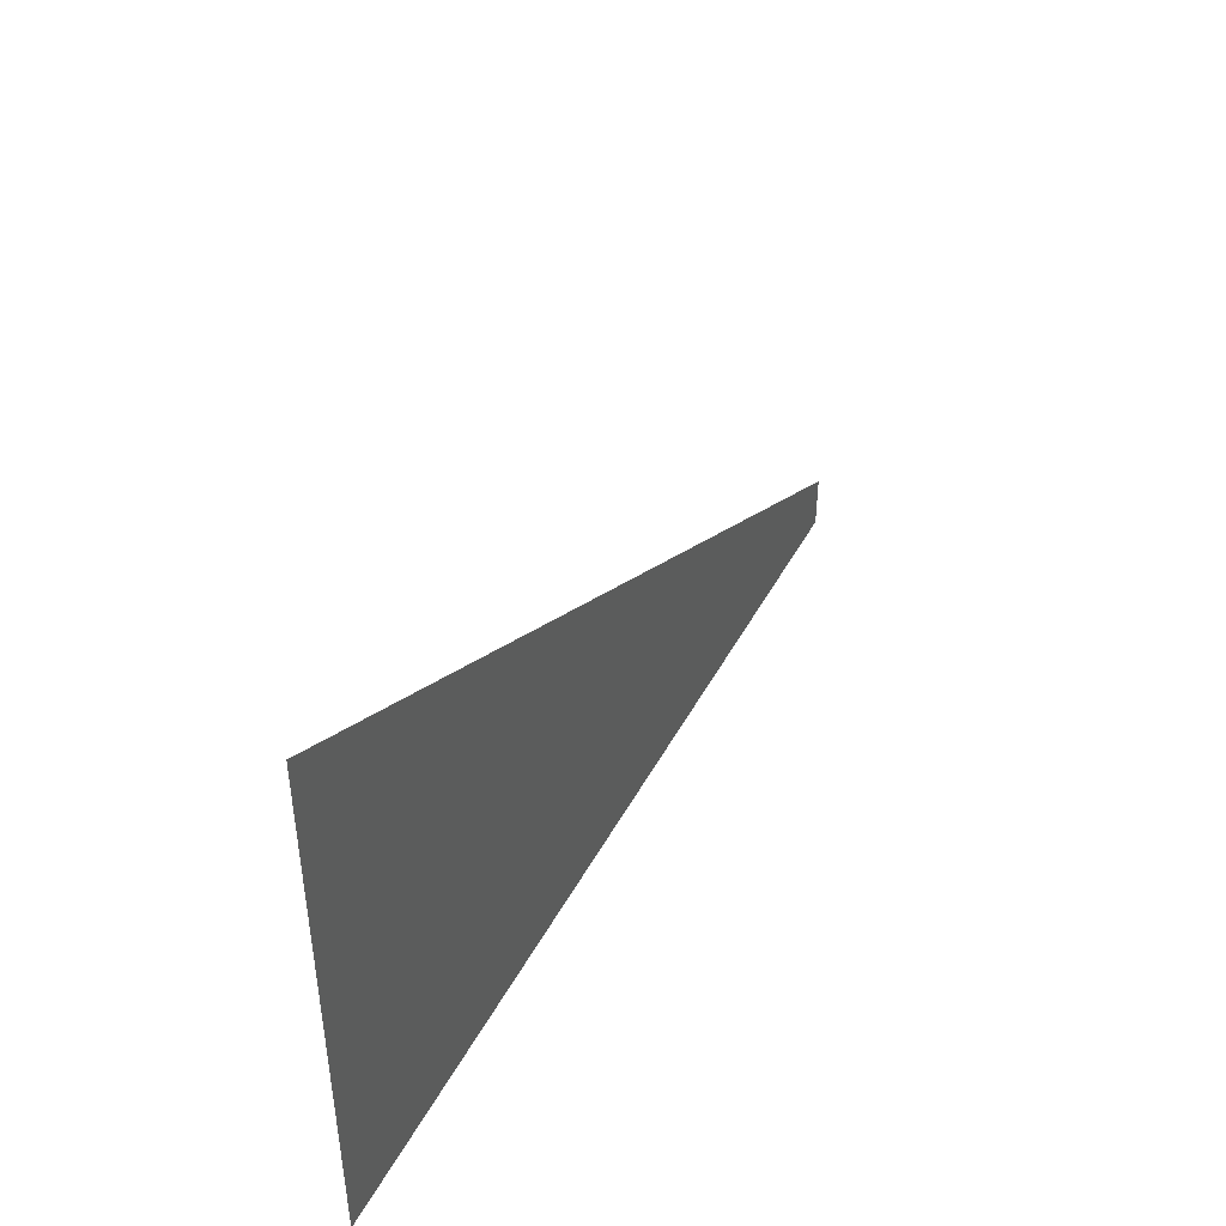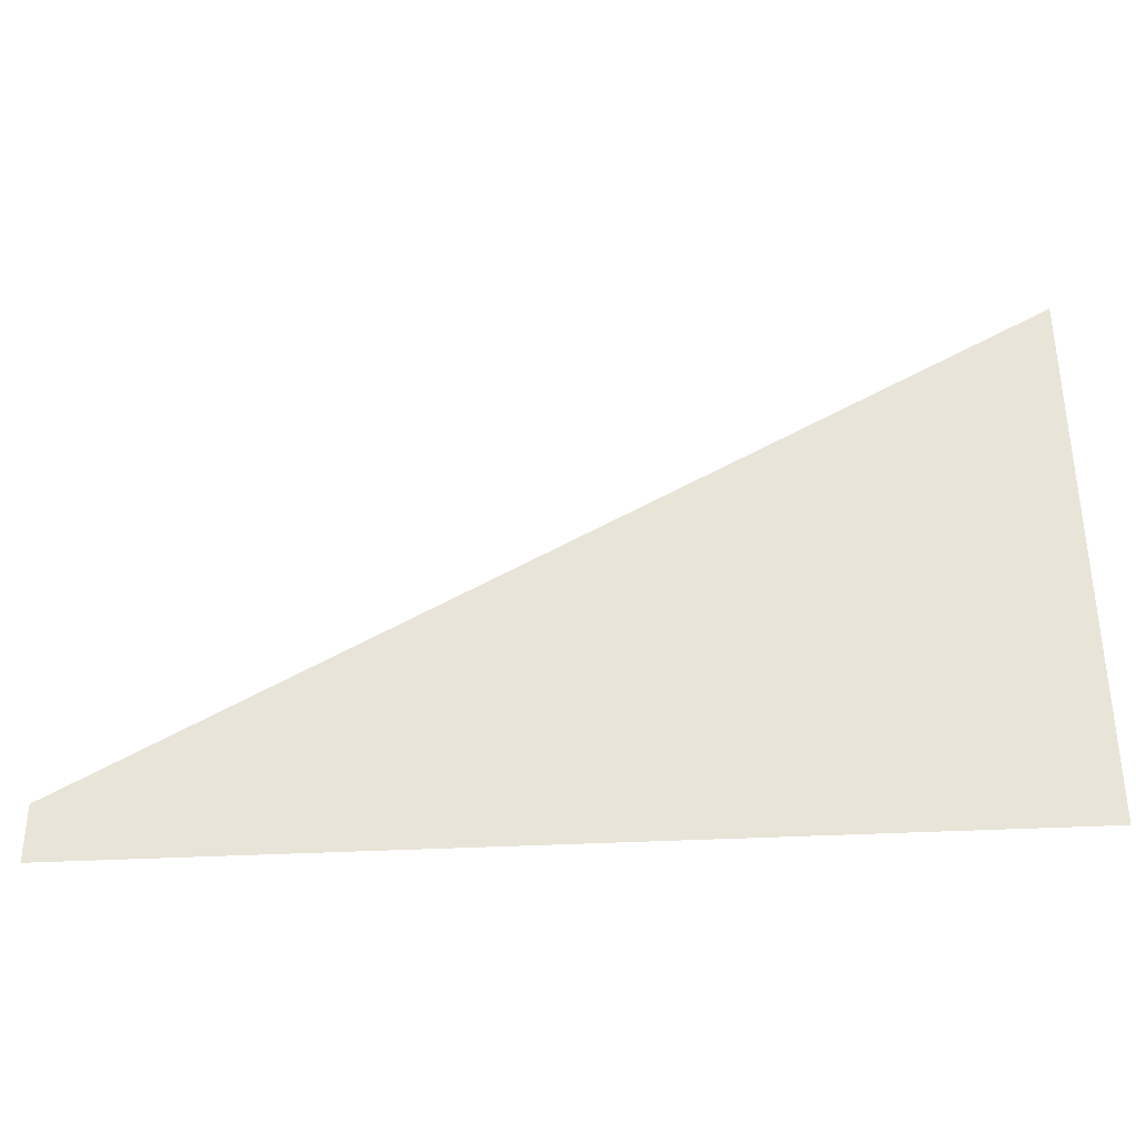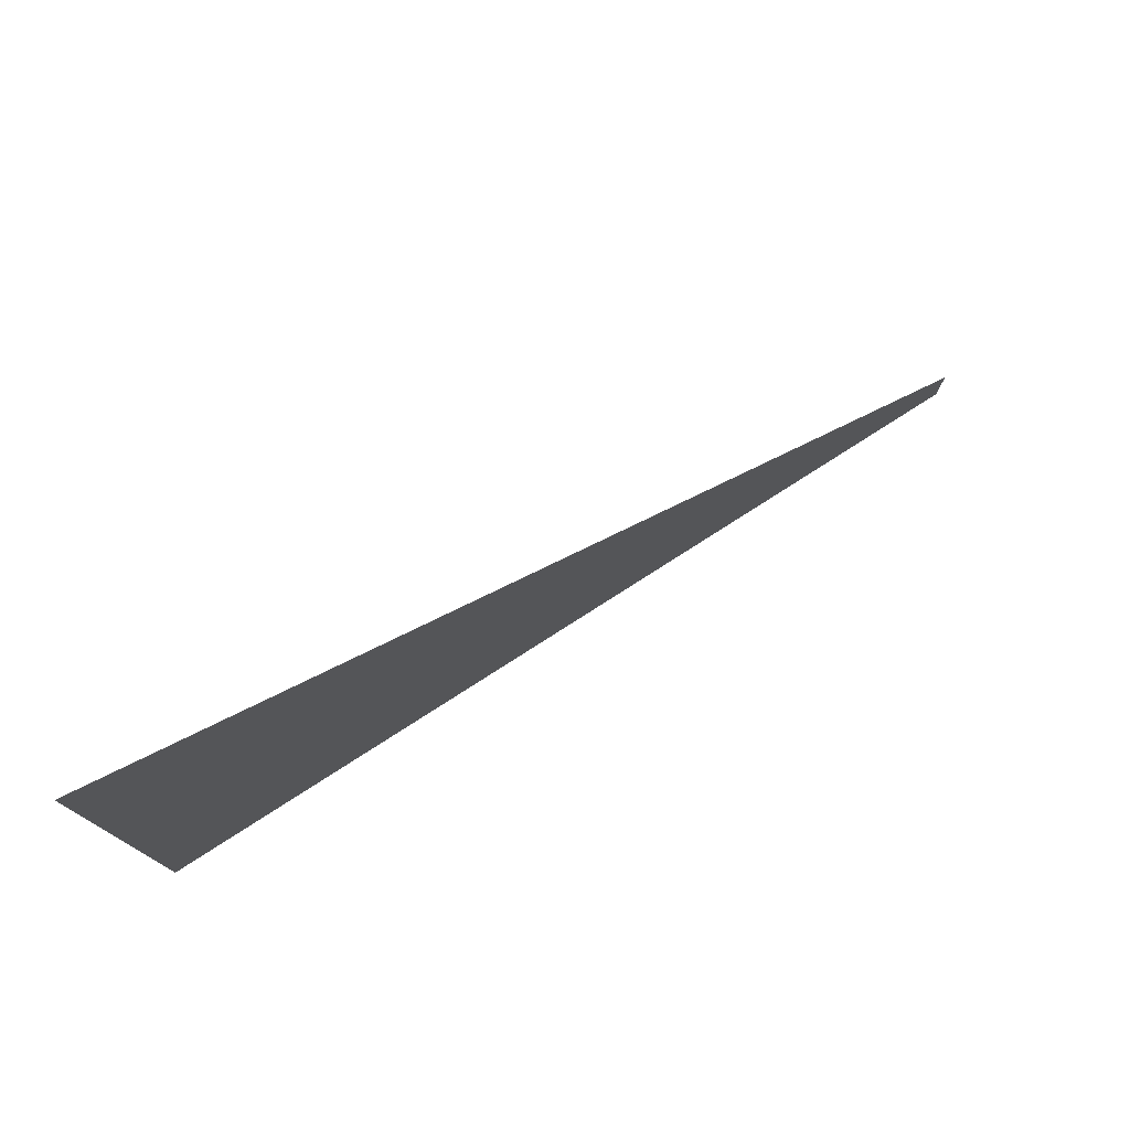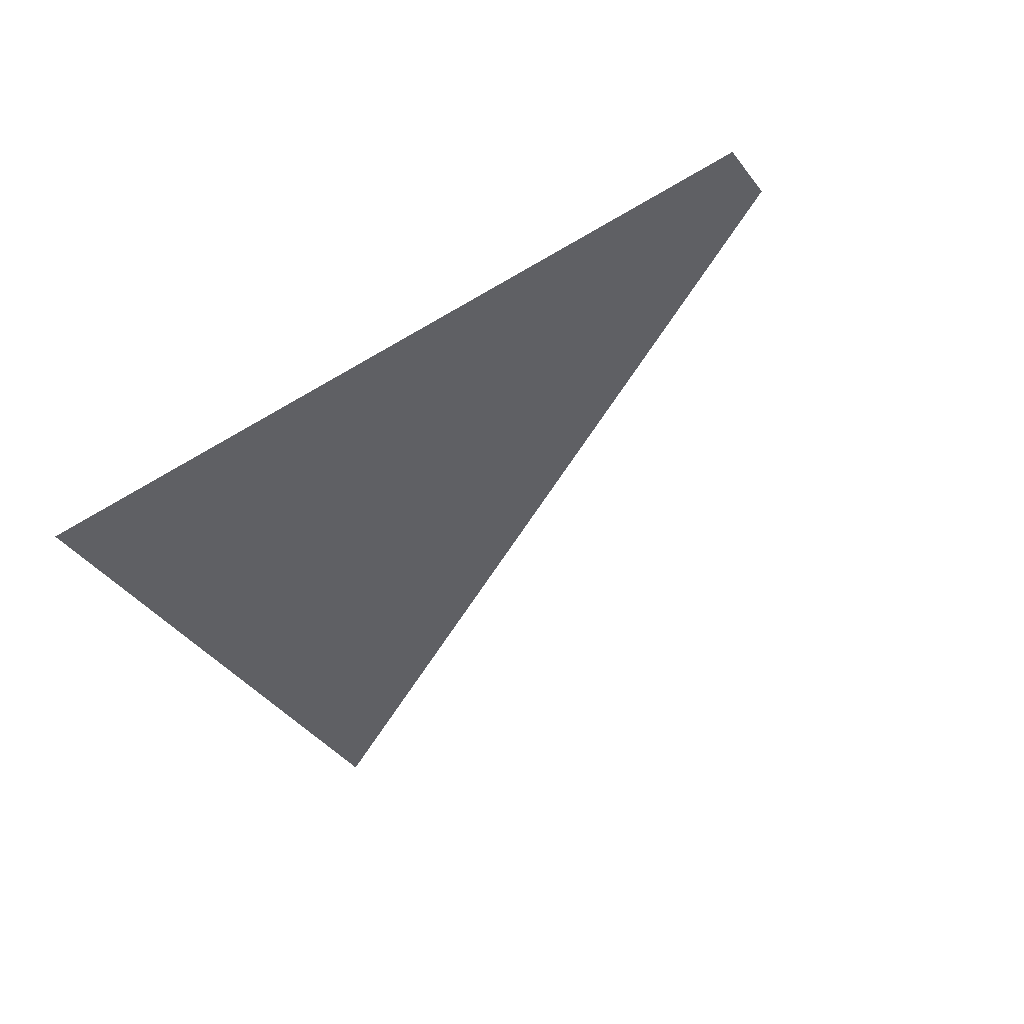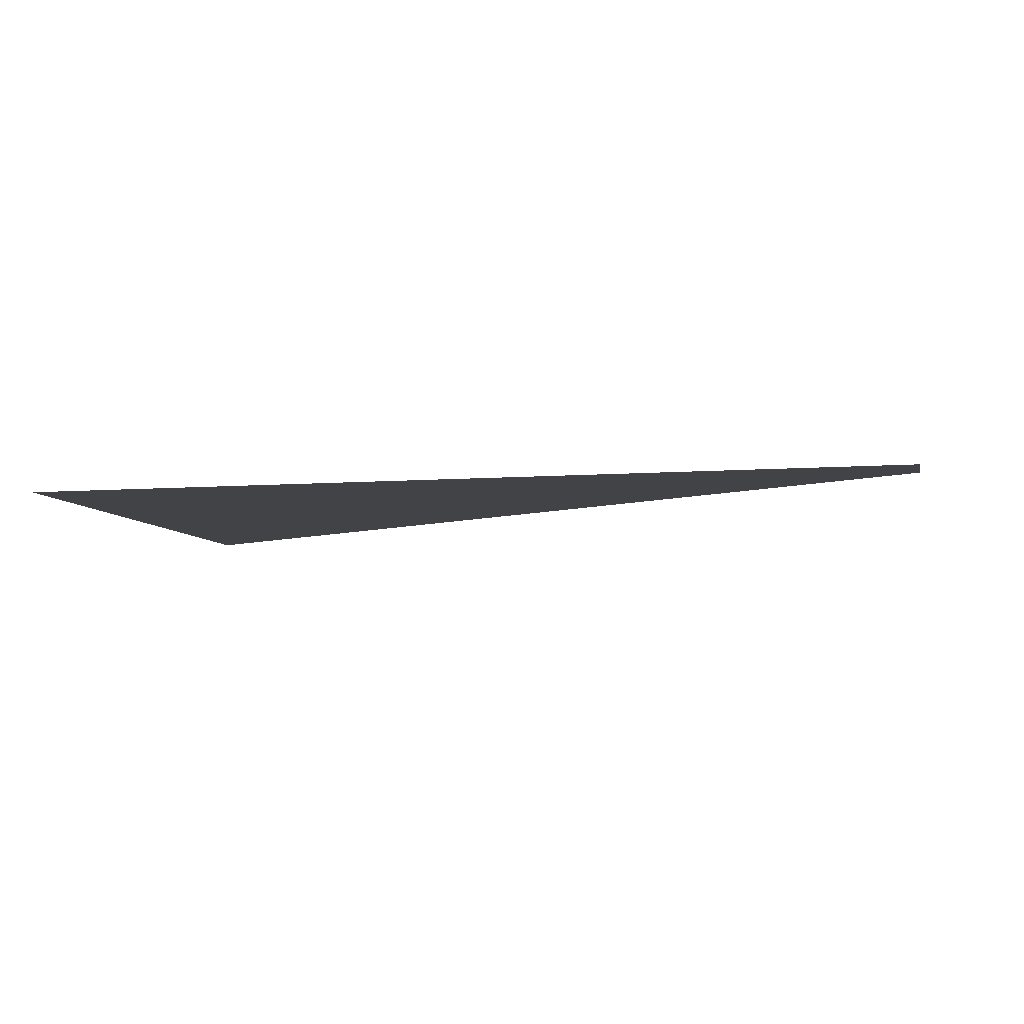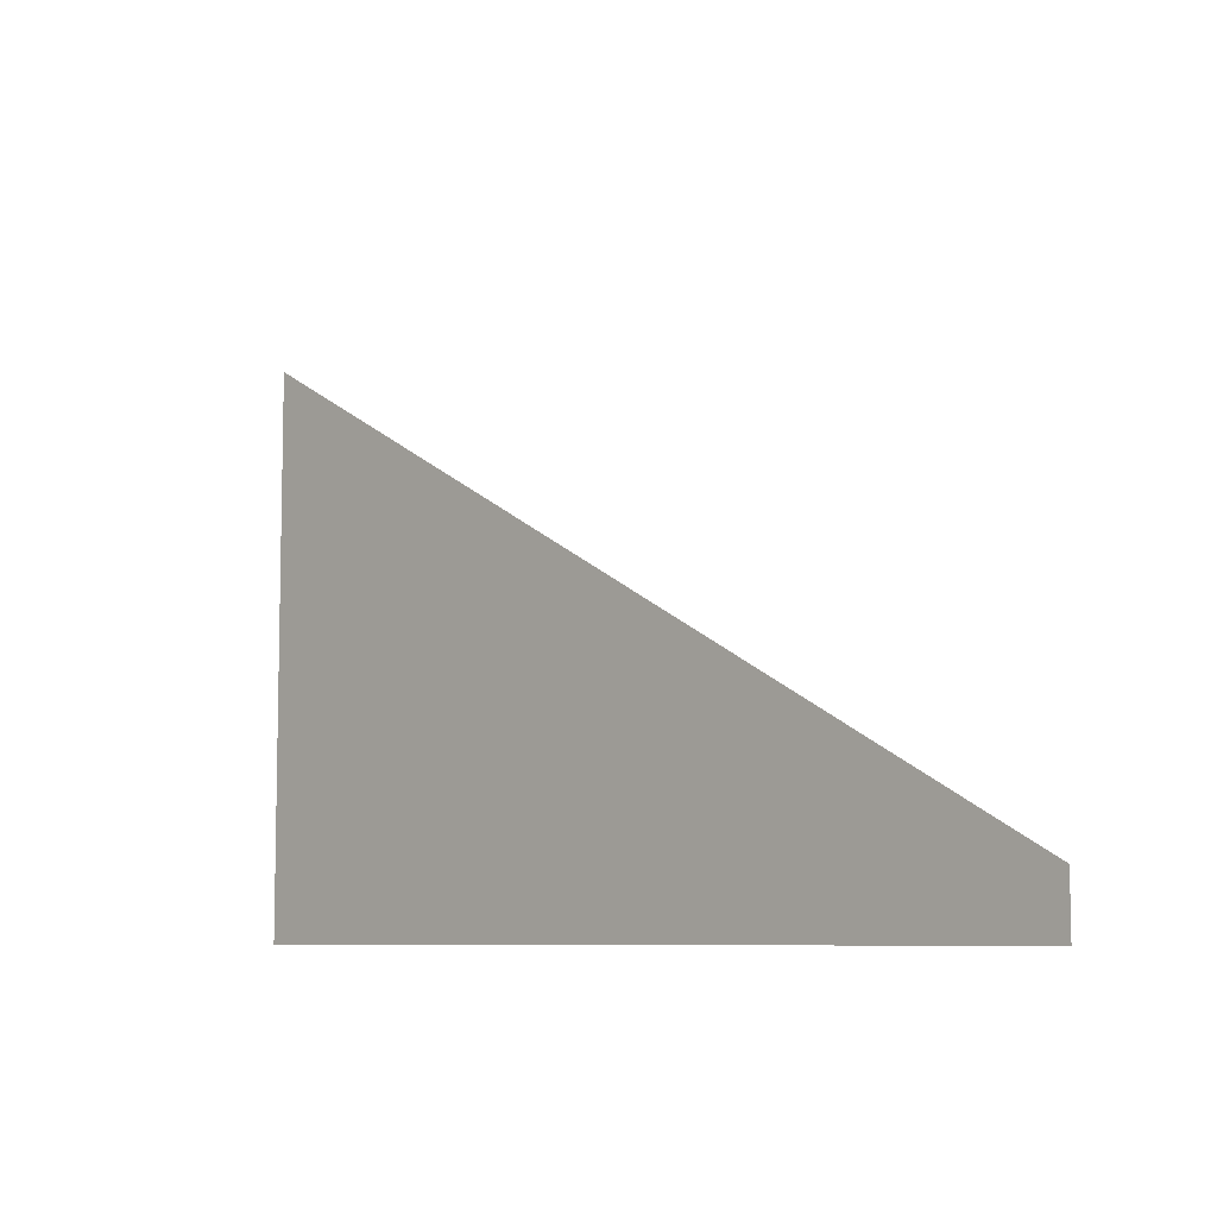
<metadata>
{"format":"obj","ext":"obj","renderer":"f3d","projection":"perspective","resolution":1024,"background":"white","views":[{"elev":45.0,"azim":-63.2,"up":"+Y"},{"elev":-35.0,"azim":-175.9,"up":"+Y"},{"elev":76.8,"azim":-32.7,"up":"+Y"},{"elev":-44.4,"azim":35.6,"up":"+Z"},{"elev":-7.0,"azim":12.6,"up":"+Z"},{"elev":-7.6,"azim":46.1,"up":"+Y"}]}
</metadata>
<code>
g default
v -0.5 0 0
v 0.601 0 0
v 0.601 0.06719 0
v -0.5 0.6671 0
g pCylinder37
f 1 4 3 2

</code>
